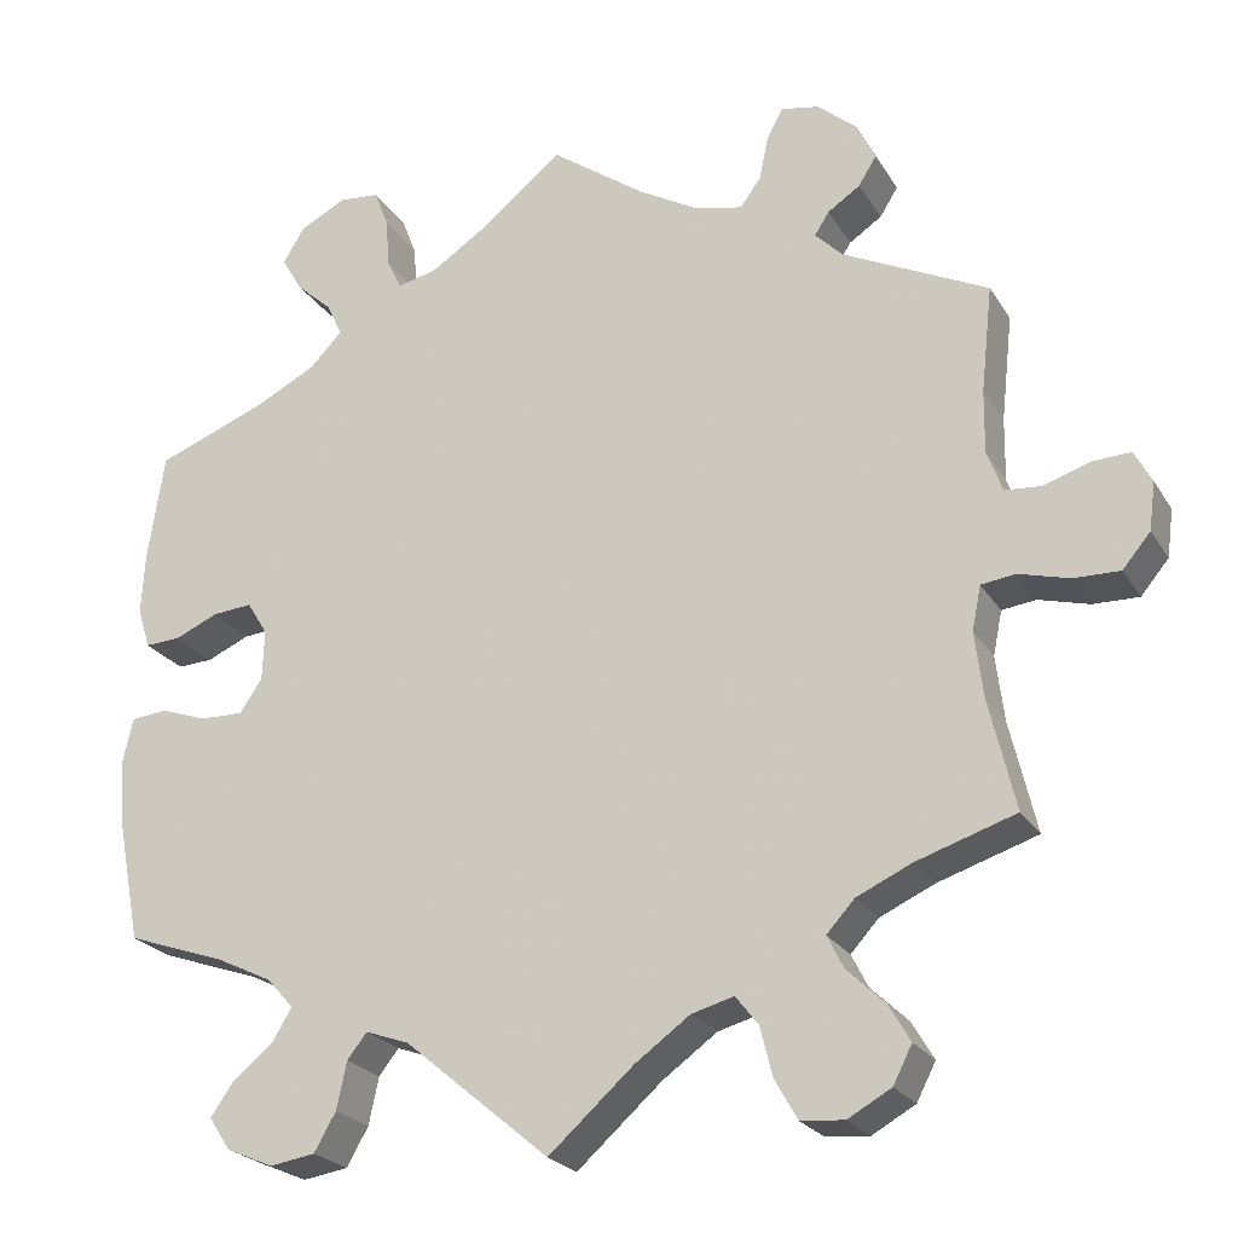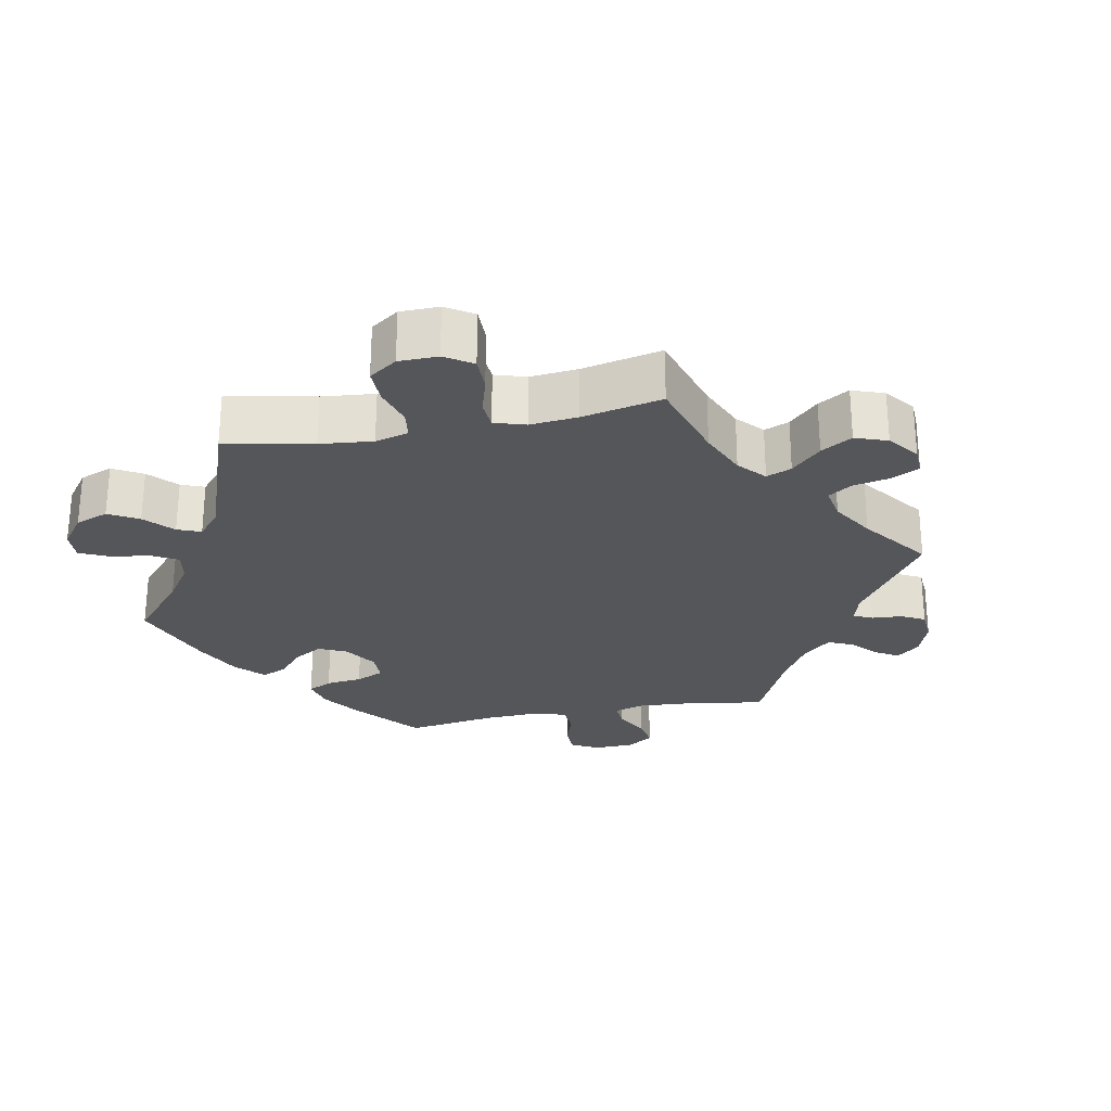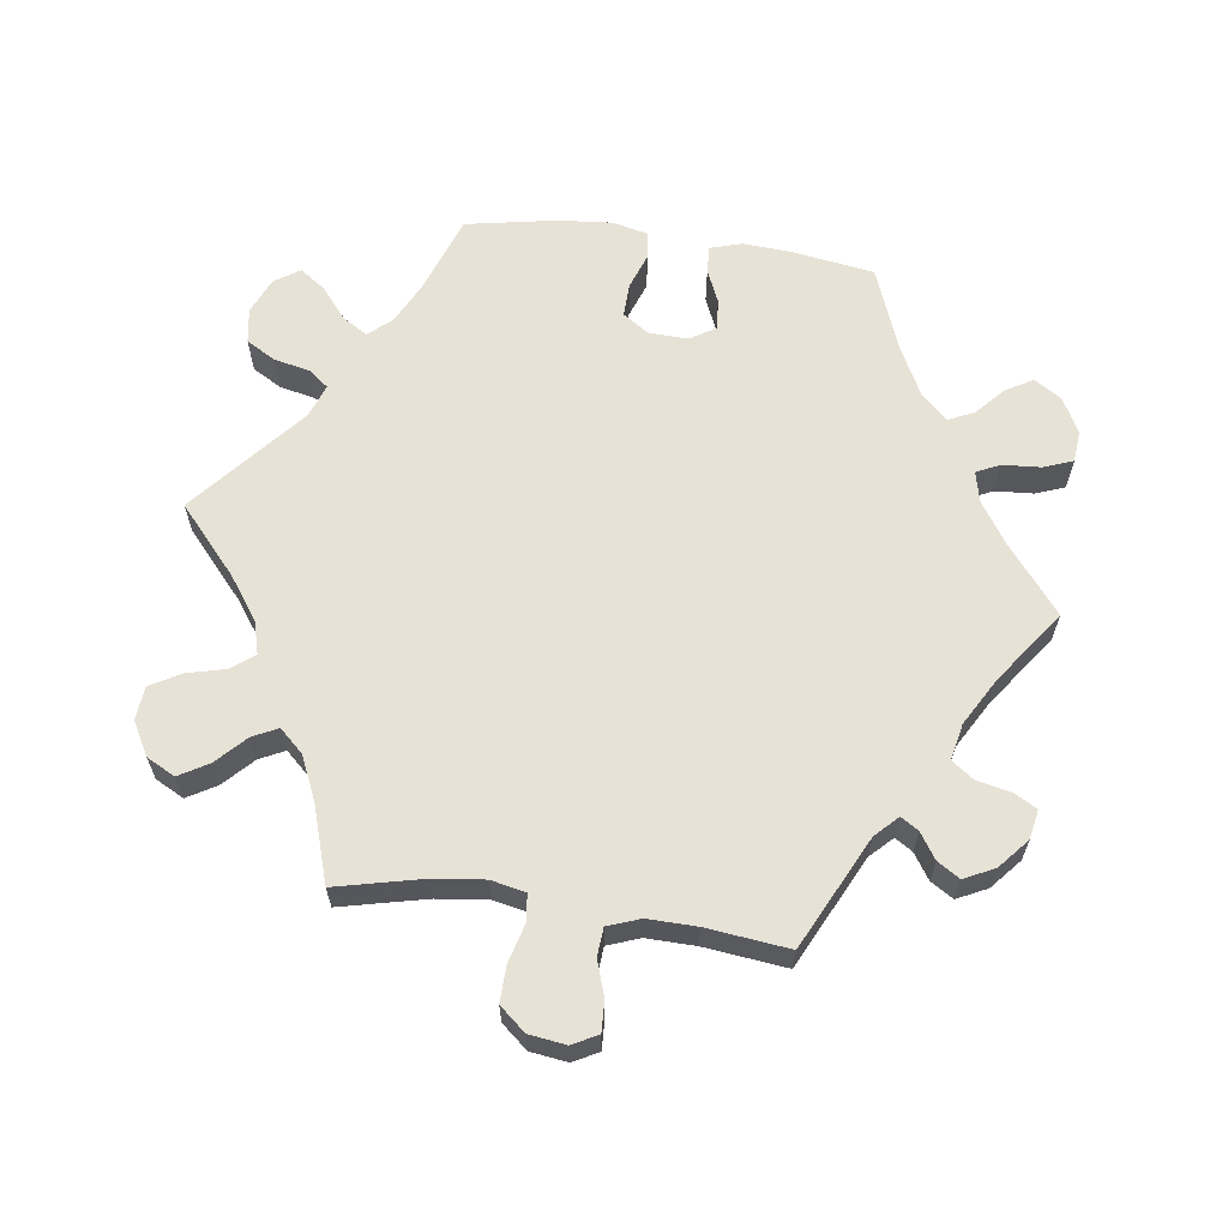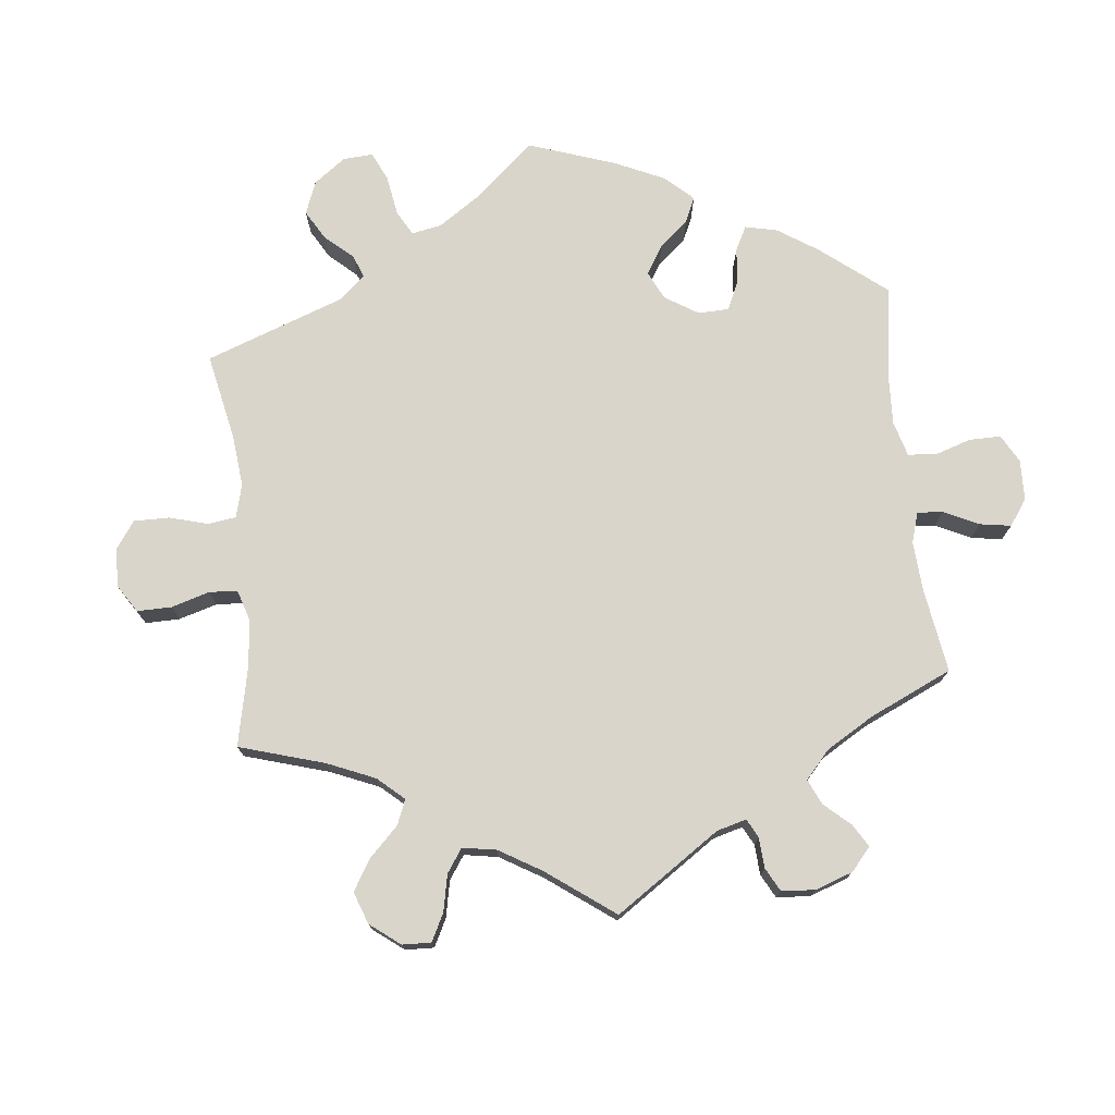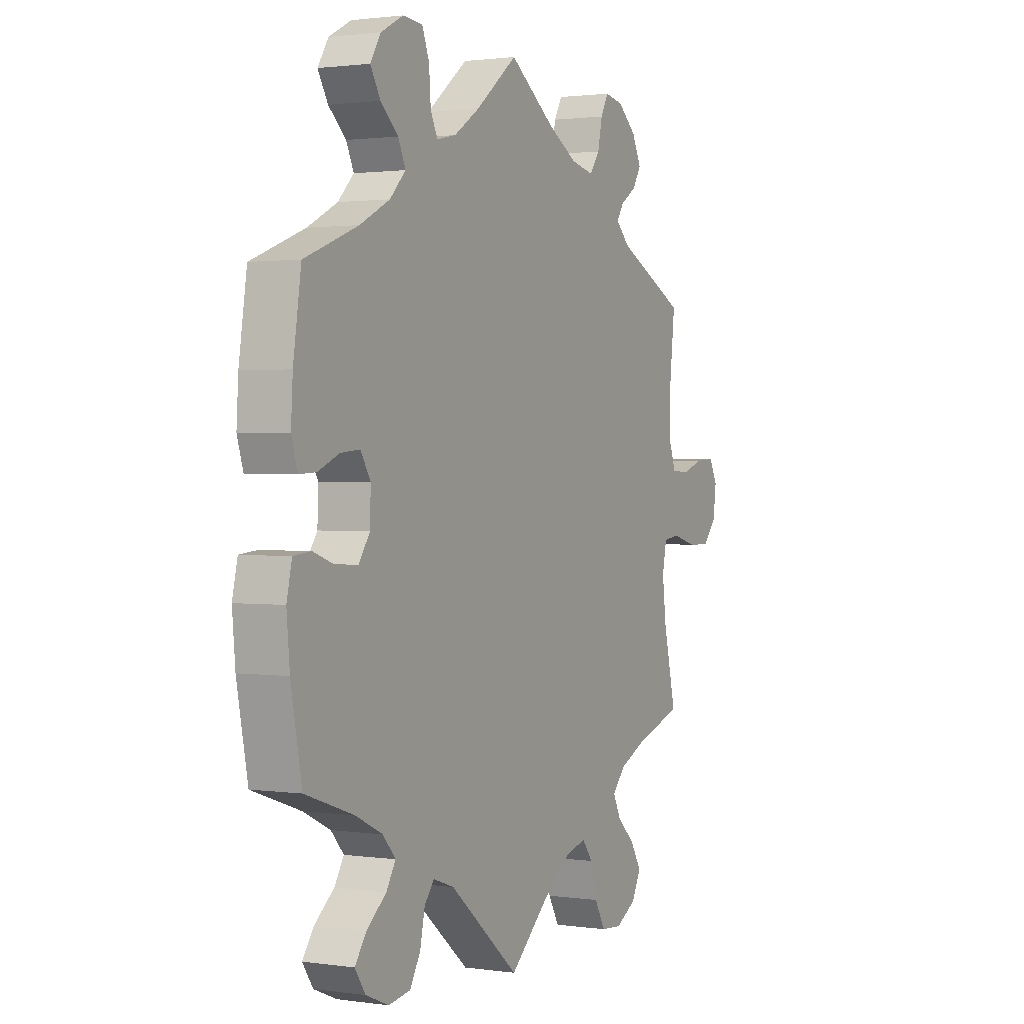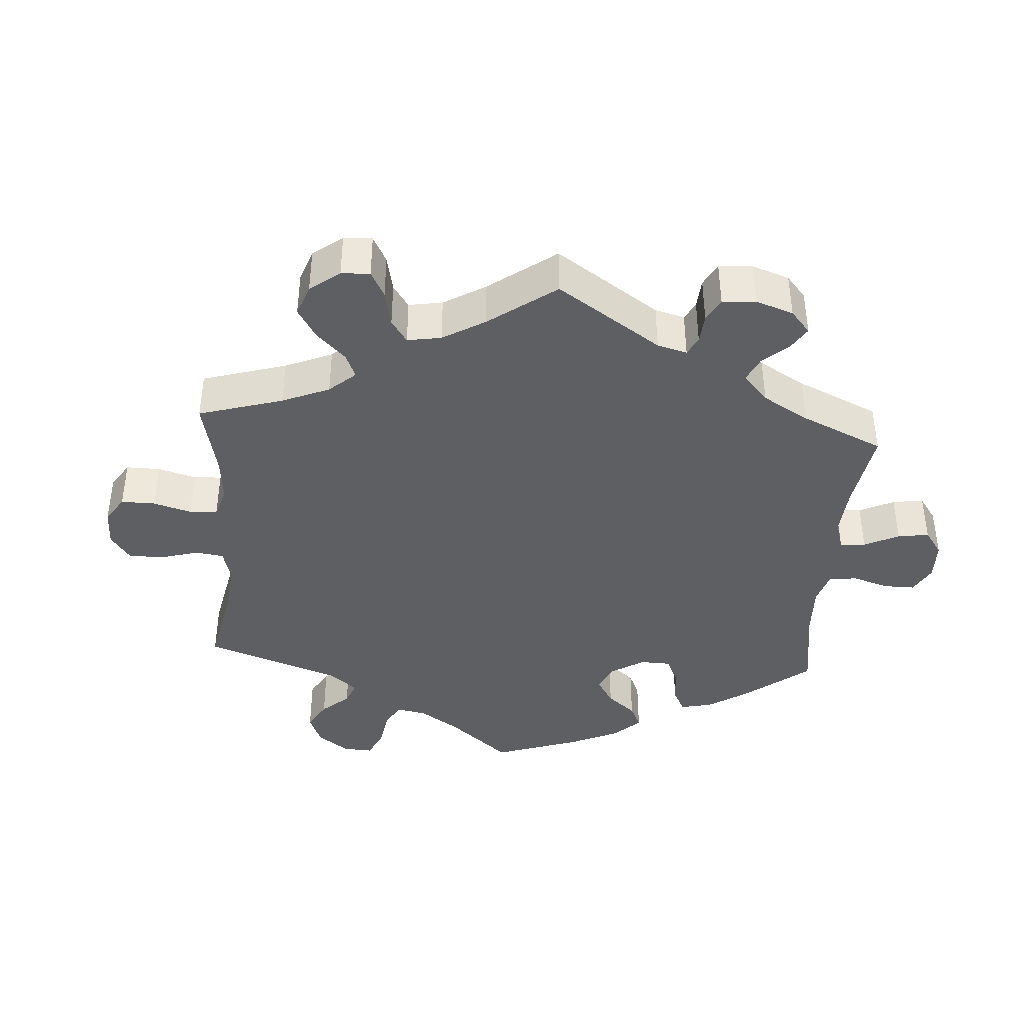
<metadata>
{"format":"obj","ext":"obj","renderer":"f3d","projection":"perspective","resolution":1024,"background":"white","views":[{"elev":-23.3,"azim":-156.0,"up":"+Z"},{"elev":-26.1,"azim":-138.7,"up":"+Y"},{"elev":62.9,"azim":-81.9,"up":"+Y"},{"elev":74.4,"azim":-66.2,"up":"+Y"},{"elev":1.4,"azim":117.4,"up":"+Z"},{"elev":-39.7,"azim":-64.1,"up":"+Y"}]}
</metadata>
<code>
v -0.34 0.07 0.367
v -0.309 0.07 0.398
v -0.325 0.07 0.423
v -0.361 0.07 0.447
v -0.381 0.07 0.479
v -0.36 0.07 0.522
v -0.317 0.07 0.559
v -0.275 0.07 0.567
v -0.257 0.07 0.534
v -0.247 0.07 0.486
v -0.224 0.07 0.454
v -0.172 0.07 0.465
v -0.105 0.07 0.503
v 0 0.07 0.578
v 0.095 0.07 0.502
v 0.154 0.07 0.463
v 0.198 0.07 0.453
v 0.214 0.07 0.486
v 0.218 0.07 0.541
v 0.234 0.07 0.583
v 0.279 0.07 0.587
v 0.33 0.07 0.56
v 0.354 0.07 0.521
v 0.331 0.07 0.482
v 0.291 0.07 0.446
v 0.274 0.07 0.409
v 0.31 0.07 0.372
v 0.378 0.07 0.337
v 0.5 0.07 0.29
v 0.518 0.07 0.171
v 0.522 0.07 0.103
v 0.508 0.07 0.058
v 0.469 0.07 0.06
v 0.421 0.07 0.081
v 0.377 0.07 0.085
v 0.354 0.07 0.048
v 0.356 0.07 -0.008
v 0.381 0.07 -0.045
v 0.429 0.07 -0.044
v 0.48 0.07 -0.026
v 0.52 0.07 -0.03
v 0.532 0.07 -0.082
v 0.525 0.07 -0.159
v 0.5 0.07 -0.289
v 0.39 0.07 -0.327
v 0.328 0.07 -0.357
v 0.299 0.07 -0.39
v 0.32 0.07 -0.425
v 0.365 0.07 -0.462
v 0.391 0.07 -0.499
v 0.367 0.07 -0.535
v 0.315 0.07 -0.557
v 0.265 0.07 -0.549
v 0.241 0.07 -0.507
v 0.23 0.07 -0.455
v 0.208 0.07 -0.427
v 0.16 0.07 -0.444
v 0 0.07 -0.578
v -0.094 0.07 -0.494
v -0.155 0.07 -0.45
v -0.202 0.07 -0.437
v -0.227 0.07 -0.469
v -0.241 0.07 -0.524
v -0.266 0.07 -0.568
v -0.314 0.07 -0.572
v -0.362 0.07 -0.545
v -0.383 0.07 -0.504
v -0.358 0.07 -0.462
v -0.317 0.07 -0.423
v -0.299 0.07 -0.387
v -0.33 0.07 -0.353
v -0.391 0.07 -0.325
v -0.501 0.07 -0.289
v -0.472 0.07 -0.166
v -0.463 0.07 -0.093
v -0.473 0.07 -0.044
v -0.511 0.07 -0.039
v -0.567 0.07 -0.054
v -0.618 0.07 -0.055
v -0.649 0.07 -0.018
v -0.656 0.07 0.035
v -0.637 0.07 0.071
v -0.594 0.07 0.069
v -0.543 0.07 0.052
v -0.503 0.07 0.055
v -0.486 0.07 0.101
v -0.487 0.07 0.171
v -0.5 0.07 0.289
v -0.34 0 0.367
v -0.309 0 0.398
v -0.325 0 0.423
v -0.361 0 0.447
v -0.381 0 0.479
v -0.36 0 0.522
v -0.317 0 0.559
v -0.275 0 0.567
v -0.257 0 0.534
v -0.247 0 0.486
v -0.224 0 0.454
v -0.172 0 0.465
v -0.105 0 0.503
v 0 0 0.578
v 0.095 0 0.502
v 0.154 0 0.463
v 0.198 0 0.453
v 0.214 0 0.486
v 0.218 0 0.541
v 0.234 0 0.583
v 0.279 0 0.587
v 0.33 0 0.56
v 0.354 0 0.521
v 0.331 0 0.482
v 0.291 0 0.446
v 0.274 0 0.409
v 0.31 0 0.372
v 0.378 0 0.337
v 0.5 0 0.29
v 0.518 0 0.171
v 0.522 0 0.103
v 0.508 0 0.058
v 0.469 0 0.06
v 0.421 0 0.081
v 0.377 0 0.085
v 0.354 0 0.048
v 0.356 0 -0.008
v 0.381 0 -0.045
v 0.429 0 -0.044
v 0.48 0 -0.026
v 0.52 0 -0.03
v 0.532 0 -0.082
v 0.525 0 -0.159
v 0.5 0 -0.289
v 0.39 0 -0.327
v 0.328 0 -0.357
v 0.299 0 -0.39
v 0.32 0 -0.425
v 0.365 0 -0.462
v 0.391 0 -0.499
v 0.367 0 -0.535
v 0.315 0 -0.557
v 0.265 0 -0.549
v 0.241 0 -0.507
v 0.23 0 -0.455
v 0.208 0 -0.427
v 0.16 0 -0.444
v 0 0 -0.578
v -0.094 0 -0.494
v -0.155 0 -0.45
v -0.202 0 -0.437
v -0.227 0 -0.469
v -0.241 0 -0.524
v -0.266 0 -0.568
v -0.314 0 -0.572
v -0.362 0 -0.545
v -0.383 0 -0.504
v -0.358 0 -0.462
v -0.317 0 -0.423
v -0.299 0 -0.387
v -0.33 0 -0.353
v -0.391 0 -0.325
v -0.501 0 -0.289
v -0.472 0 -0.166
v -0.463 0 -0.093
v -0.473 0 -0.044
v -0.511 0 -0.039
v -0.567 0 -0.054
v -0.618 0 -0.055
v -0.649 0 -0.018
v -0.656 0 0.035
v -0.637 0 0.071
v -0.594 0 0.069
v -0.543 0 0.052
v -0.503 0 0.055
v -0.486 0 0.101
v -0.487 0 0.171
v -0.5 0 0.289
f 87 88 1
f 86 87 1 2
f 85 86 2
f 81 82 83 84
f 81 84 85
f 80 81 85
f 77 78 79 80
f 76 77 80 85
f 72 73 74
f 71 72 74 75
f 70 71 75 76
f 66 67 68 69
f 66 69 70
f 65 66 70
f 62 63 64 65
f 61 62 65 70
f 60 61 70 76
f 57 58 59
f 56 57 59 60
f 52 53 54 55
f 52 55 56
f 51 52 56
f 48 49 50 51
f 47 48 51 56
f 46 47 56 60
f 42 43 44 45
f 39 40 41 42
f 38 39 42 45
f 37 38 45 46
f 31 32 33 34
f 31 34 35
f 28 29 30 31
f 27 28 31 35
f 26 27 35 36
f 22 23 24 25
f 22 25 26
f 21 22 26
f 18 19 20 21
f 17 18 21 26
f 16 17 26 36
f 13 14 15
f 12 13 15 16
f 11 12 16 36
f 7 8 9 10
f 7 10 11
f 6 7 11
f 3 4 5 6
f 2 3 6 11
f 46 60 76 85
f 36 37 46 85
f 2 11 36 85
f 89 176 175
f 90 89 175 174
f 90 174 173
f 172 171 170 169
f 173 172 169
f 173 169 168
f 168 167 166 165
f 173 168 165 164
f 162 161 160
f 163 162 160 159
f 164 163 159 158
f 157 156 155 154
f 158 157 154
f 158 154 153
f 153 152 151 150
f 158 153 150 149
f 164 158 149 148
f 147 146 145
f 148 147 145 144
f 143 142 141 140
f 144 143 140
f 144 140 139
f 139 138 137 136
f 144 139 136 135
f 148 144 135 134
f 133 132 131 130
f 130 129 128 127
f 133 130 127 126
f 134 133 126 125
f 122 121 120 119
f 123 122 119
f 119 118 117 116
f 123 119 116 115
f 124 123 115 114
f 113 112 111 110
f 114 113 110
f 114 110 109
f 109 108 107 106
f 114 109 106 105
f 124 114 105 104
f 103 102 101
f 104 103 101 100
f 124 104 100 99
f 98 97 96 95
f 99 98 95
f 99 95 94
f 94 93 92 91
f 99 94 91 90
f 173 164 148 134
f 173 134 125 124
f 173 124 99 90
f 1 89 90 2
f 2 90 91 3
f 3 91 92 4
f 4 92 93 5
f 5 93 94 6
f 6 94 95 7
f 7 95 96 8
f 8 96 97 9
f 9 97 98 10
f 10 98 99 11
f 11 99 100 12
f 12 100 101 13
f 13 101 102 14
f 14 102 103 15
f 15 103 104 16
f 16 104 105 17
f 17 105 106 18
f 18 106 107 19
f 19 107 108 20
f 20 108 109 21
f 21 109 110 22
f 22 110 111 23
f 23 111 112 24
f 24 112 113 25
f 25 113 114 26
f 26 114 115 27
f 27 115 116 28
f 28 116 117 29
f 29 117 118 30
f 30 118 119 31
f 31 119 120 32
f 32 120 121 33
f 33 121 122 34
f 34 122 123 35
f 35 123 124 36
f 36 124 125 37
f 37 125 126 38
f 38 126 127 39
f 39 127 128 40
f 40 128 129 41
f 41 129 130 42
f 42 130 131 43
f 43 131 132 44
f 44 132 133 45
f 45 133 134 46
f 46 134 135 47
f 47 135 136 48
f 48 136 137 49
f 49 137 138 50
f 50 138 139 51
f 51 139 140 52
f 52 140 141 53
f 53 141 142 54
f 54 142 143 55
f 55 143 144 56
f 56 144 145 57
f 57 145 146 58
f 58 146 147 59
f 59 147 148 60
f 60 148 149 61
f 61 149 150 62
f 62 150 151 63
f 63 151 152 64
f 64 152 153 65
f 65 153 154 66
f 66 154 155 67
f 67 155 156 68
f 68 156 157 69
f 69 157 158 70
f 70 158 159 71
f 71 159 160 72
f 72 160 161 73
f 73 161 162 74
f 74 162 163 75
f 75 163 164 76
f 76 164 165 77
f 77 165 166 78
f 78 166 167 79
f 79 167 168 80
f 80 168 169 81
f 81 169 170 82
f 82 170 171 83
f 83 171 172 84
f 84 172 173 85
f 85 173 174 86
f 86 174 175 87
f 87 175 176 88
f 88 176 89 1

</code>
